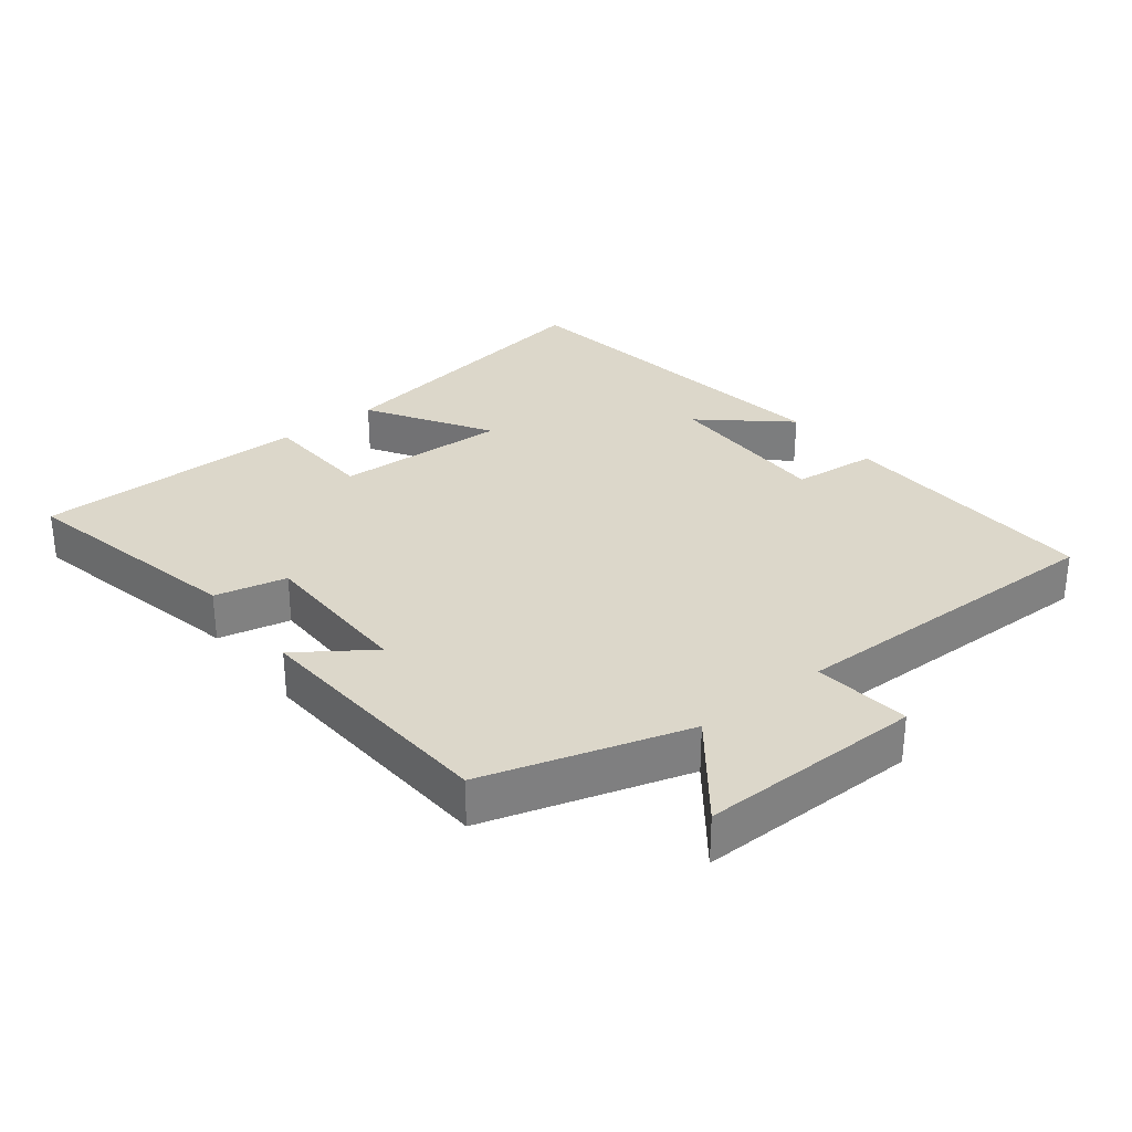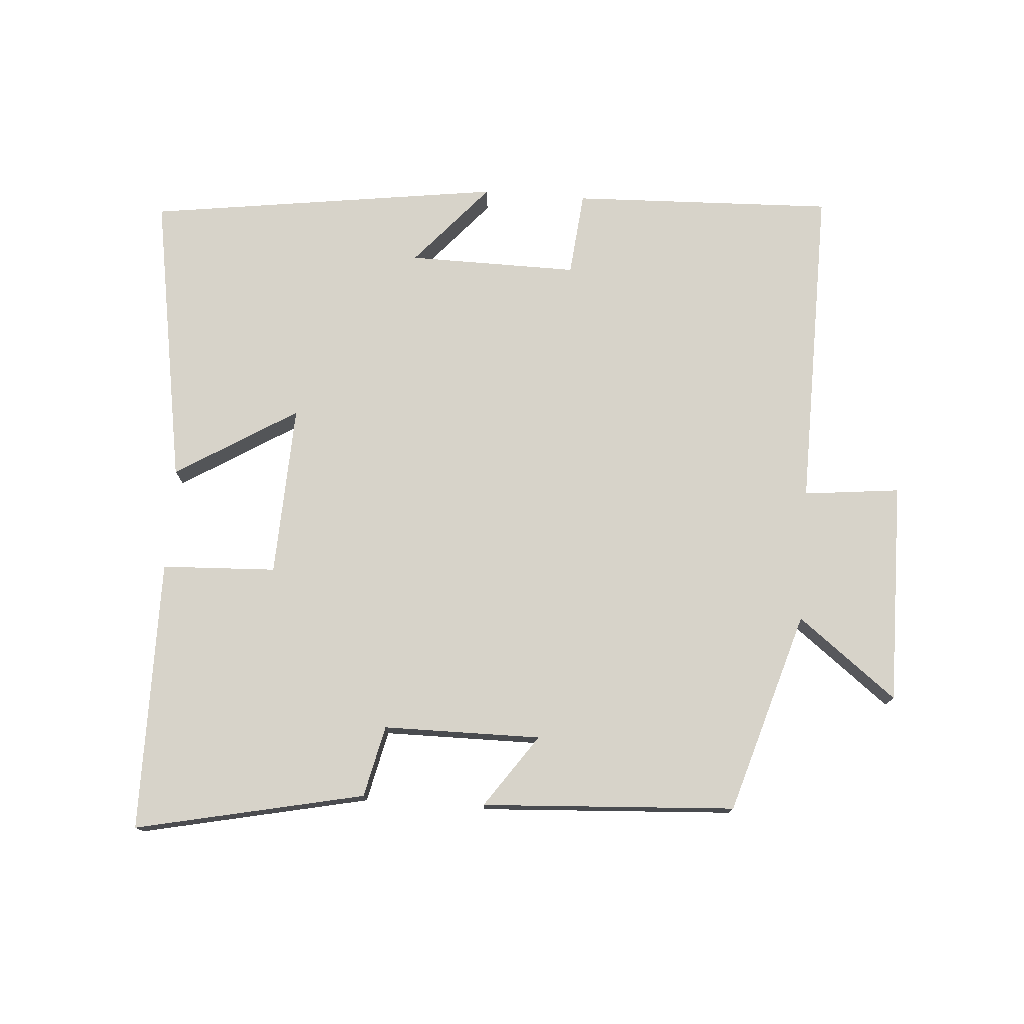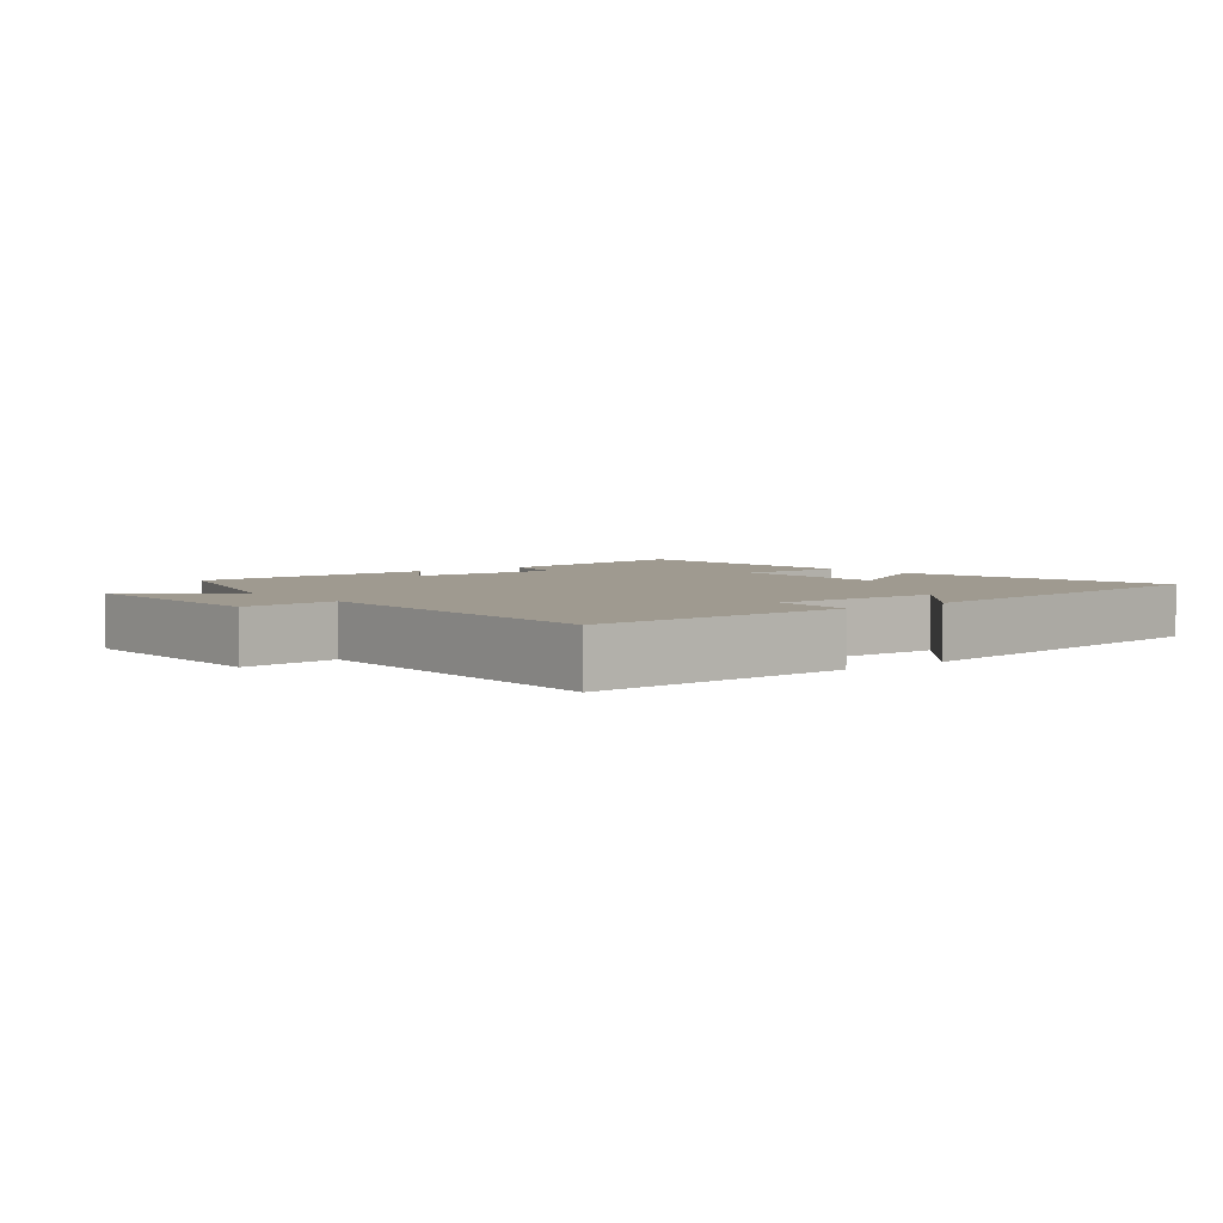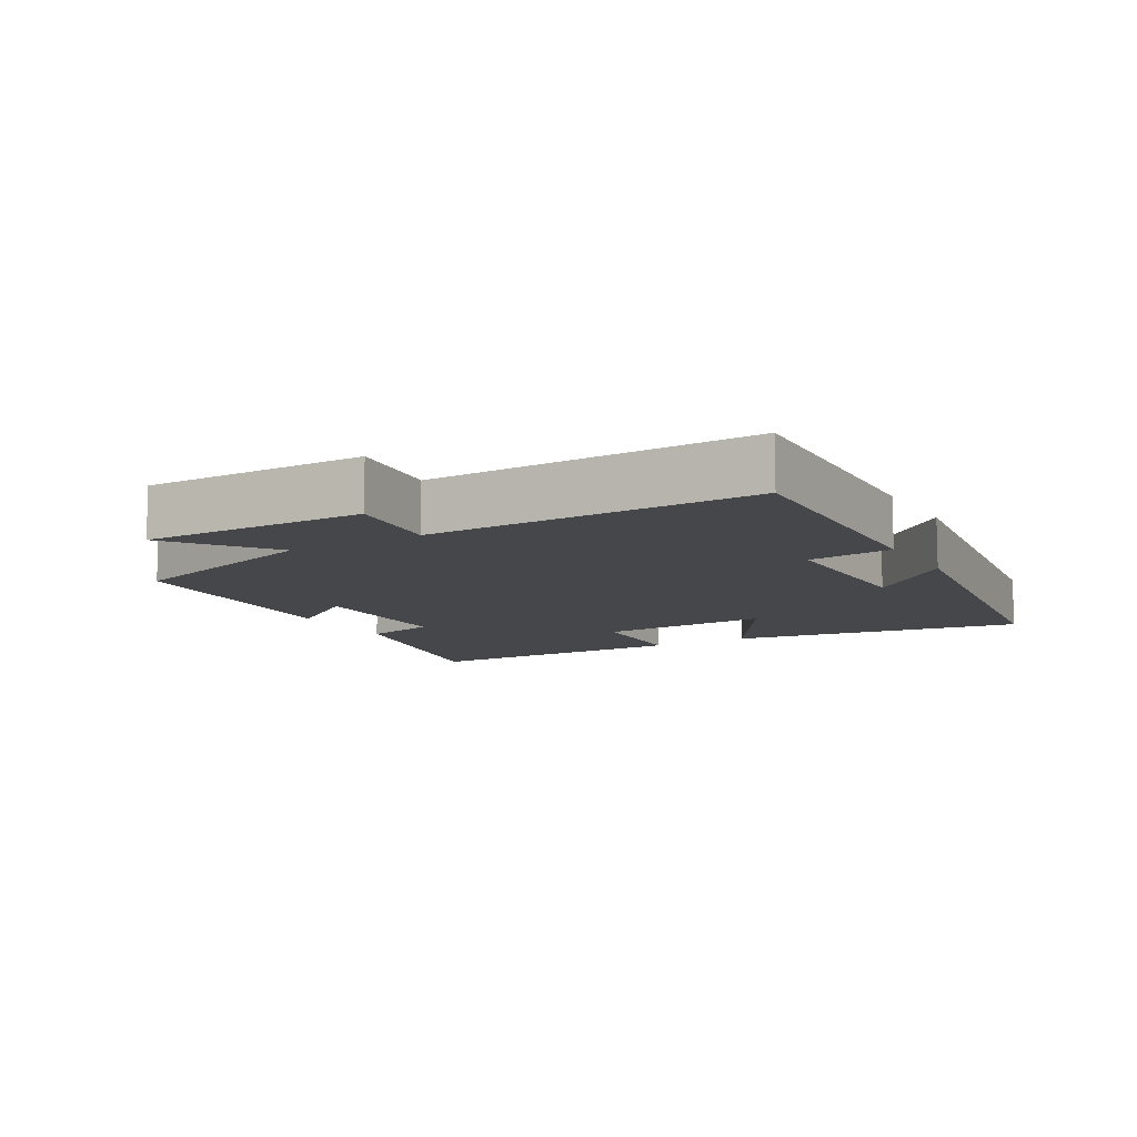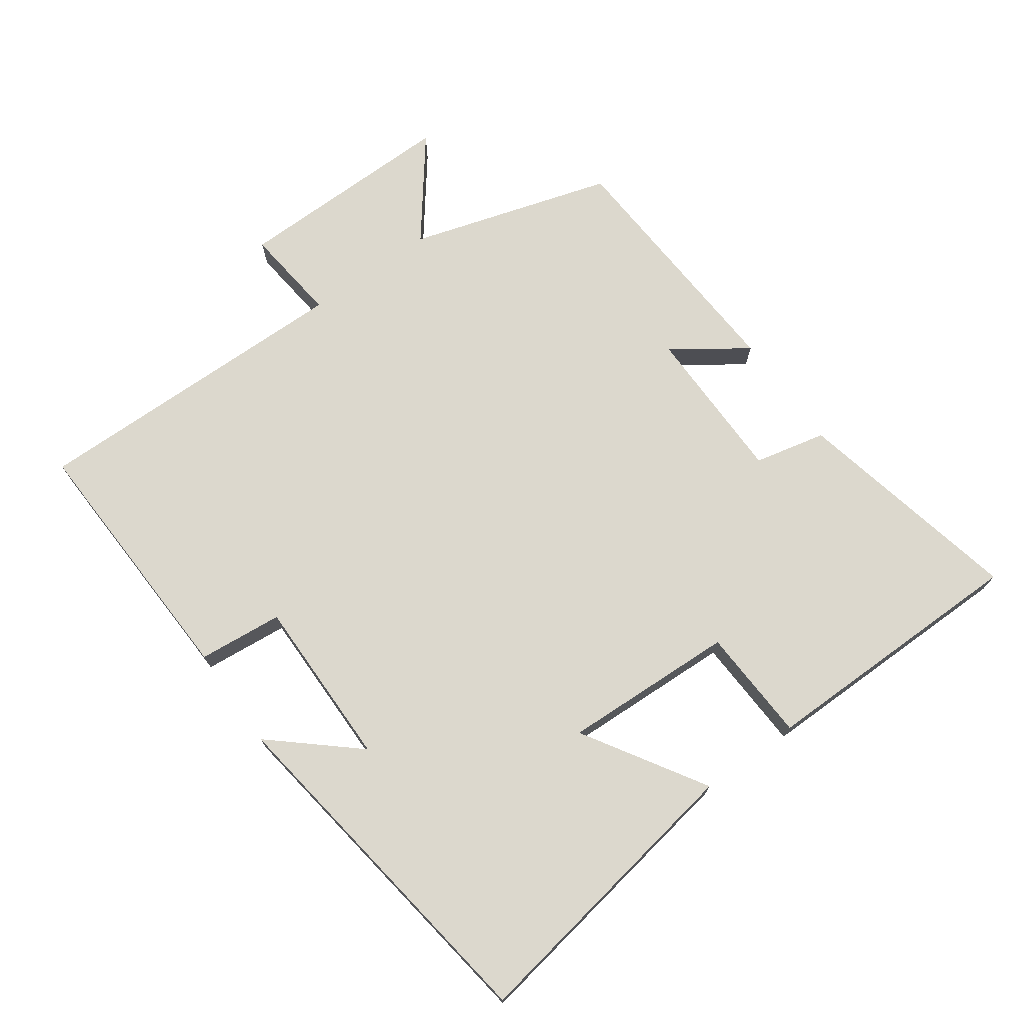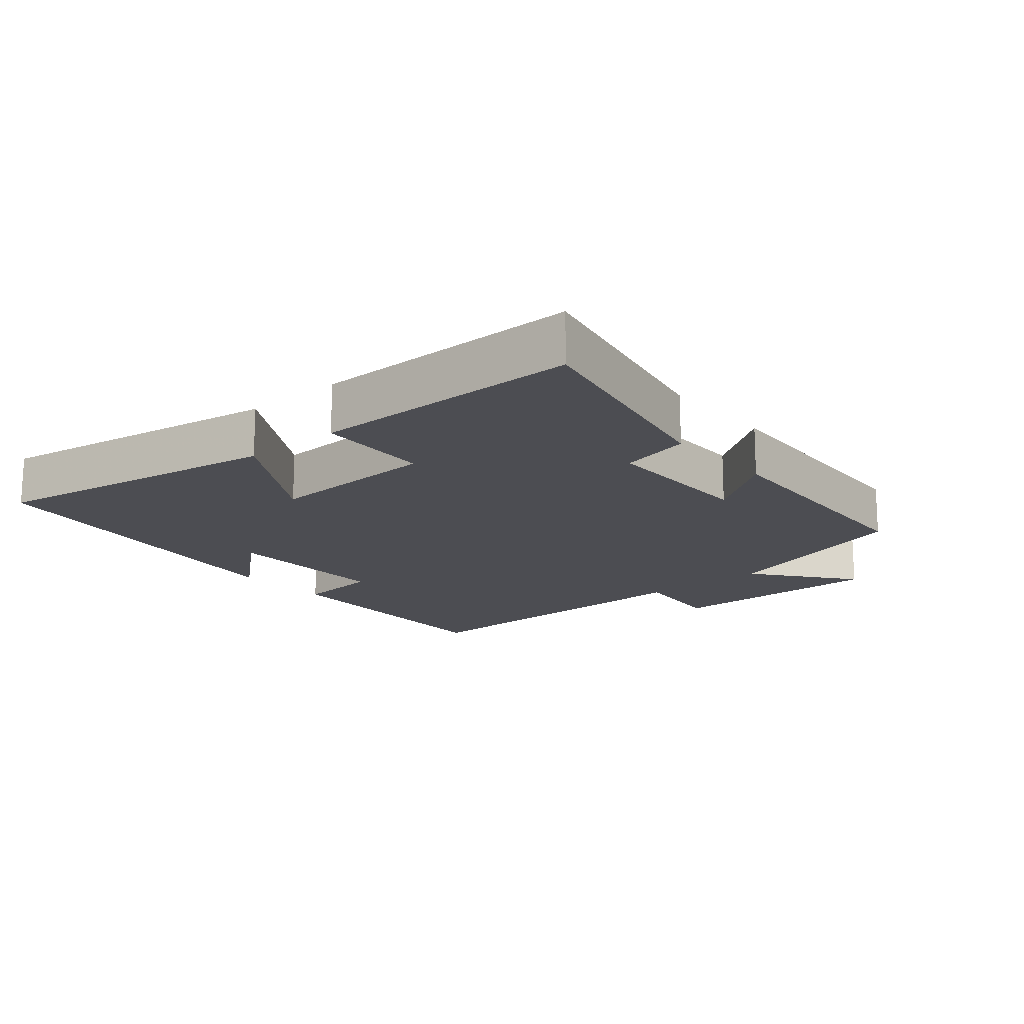
<metadata>
{"format":"obj","ext":"obj","renderer":"f3d","projection":"perspective","resolution":1024,"background":"white","views":[{"elev":30.7,"azim":-128.1,"up":"+Y"},{"elev":76.3,"azim":-175.7,"up":"+Y"},{"elev":3.9,"azim":-38.4,"up":"+Y"},{"elev":-10.2,"azim":-59.8,"up":"+Y"},{"elev":72.6,"azim":54.4,"up":"+Y"},{"elev":-16.4,"azim":130.6,"up":"+Y"}]}
</metadata>
<code>
v -0.409 0.07 -0.477
v -0.5 0.07 -0.175
v -0.648 0.07 -0.289
v -0.644 0.07 0.043
v -0.5 0.07 0.027
v -0.506 0.07 0.515
v -0.114 0.07 0.5
v -0.102 0.07 0.374
v 0.152 0.07 0.376
v 0.044 0.07 0.5
v 0.574 0.07 0.425
v 0.5 0.07 -0.013
v 0.319 0.07 0.099
v 0.329 0.07 -0.159
v 0.5 0.07 -0.167
v 0.497 0.07 -0.574
v 0.155 0.07 -0.5
v 0.131 0.07 -0.393
v -0.105 0.07 -0.391
v -0.029 0.07 -0.5
v -0.409 0 -0.477
v -0.5 0 -0.175
v -0.648 0 -0.289
v -0.644 0 0.043
v -0.5 0 0.027
v -0.506 0 0.515
v -0.114 0 0.5
v -0.102 0 0.374
v 0.152 0 0.376
v 0.044 0 0.5
v 0.574 0 0.425
v 0.5 0 -0.013
v 0.319 0 0.099
v 0.329 0 -0.159
v 0.5 0 -0.167
v 0.497 0 -0.574
v 0.155 0 -0.5
v 0.131 0 -0.393
v -0.105 0 -0.391
v -0.029 0 -0.5
f 19 20 1 2
f 18 19 2
f 16 17 18
f 15 16 18
f 14 15 18
f 13 14 18 2
f 11 12 13
f 11 13 2
f 9 10 11
f 9 11 2
f 8 9 2 3
f 5 6 7 8
f 5 8 3
f 3 4 5
f 22 21 40 39
f 22 39 38
f 38 37 36
f 38 36 35
f 38 35 34
f 22 38 34 33
f 33 32 31
f 22 33 31
f 31 30 29
f 22 31 29
f 23 22 29 28
f 28 27 26 25
f 23 28 25
f 25 24 23
f 1 21 22 2
f 2 22 23 3
f 3 23 24 4
f 4 24 25 5
f 5 25 26 6
f 6 26 27 7
f 7 27 28 8
f 8 28 29 9
f 9 29 30 10
f 10 30 31 11
f 11 31 32 12
f 12 32 33 13
f 13 33 34 14
f 14 34 35 15
f 15 35 36 16
f 16 36 37 17
f 17 37 38 18
f 18 38 39 19
f 19 39 40 20
f 20 40 21 1

</code>
